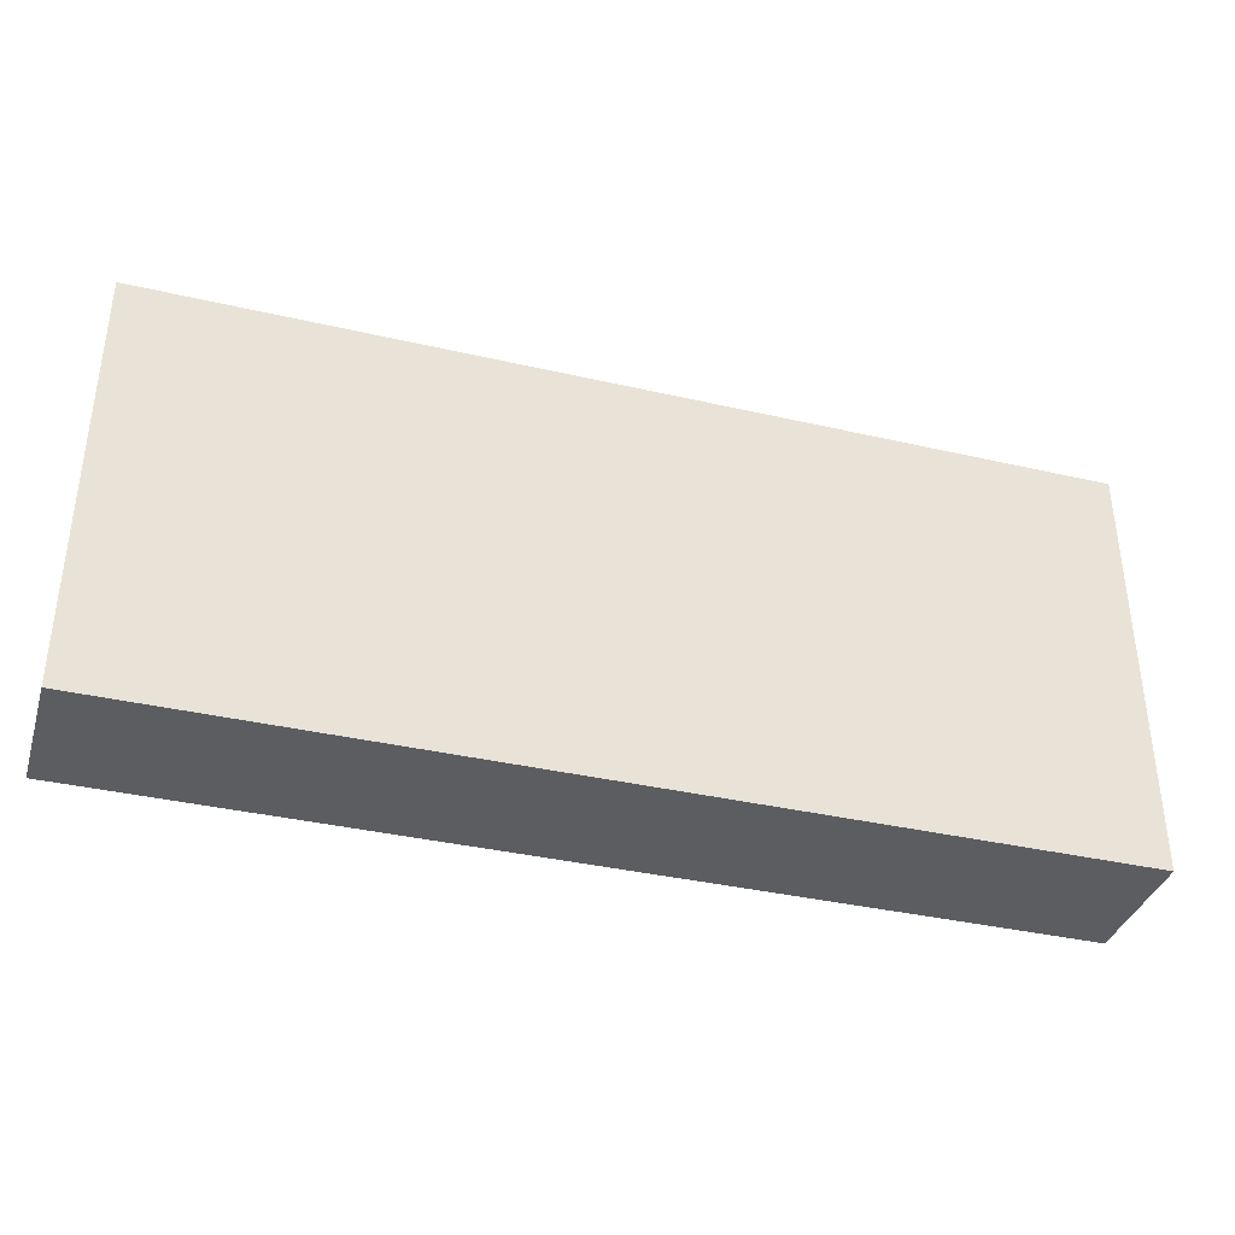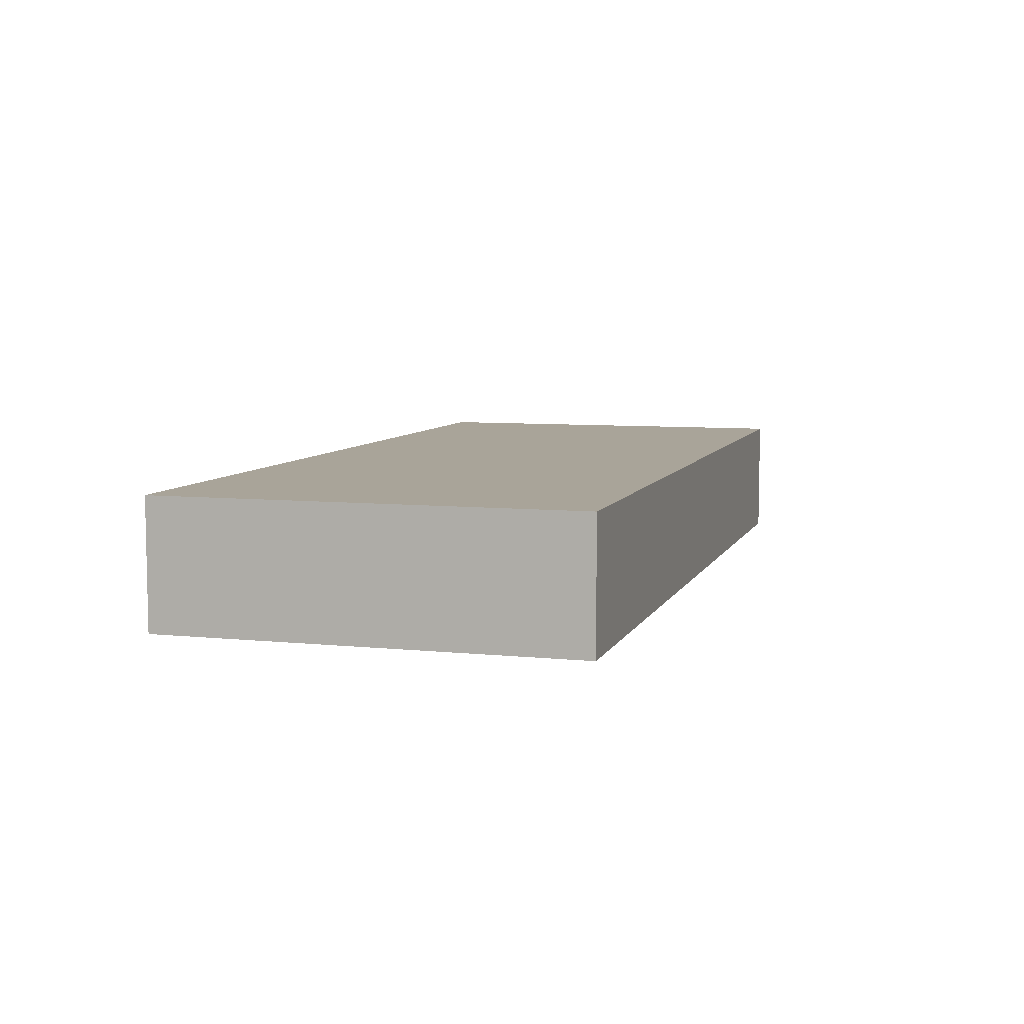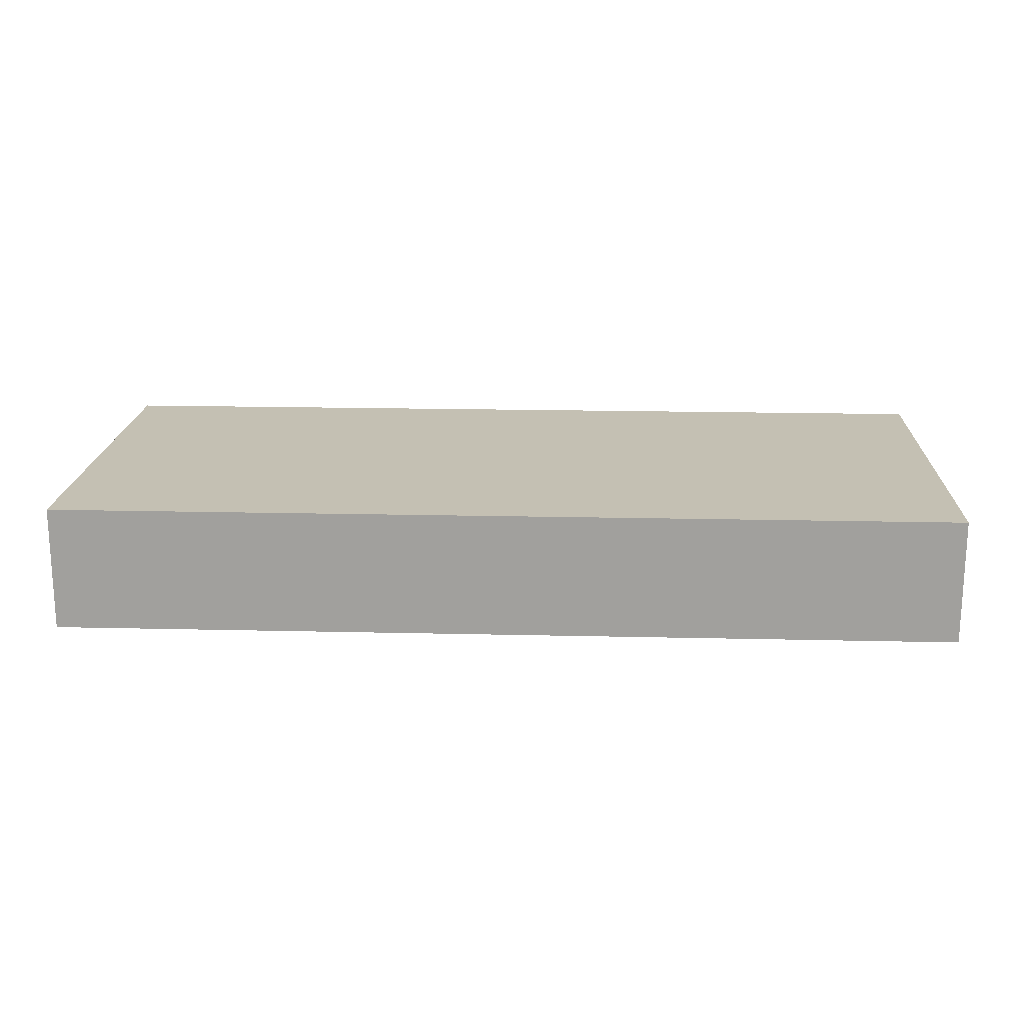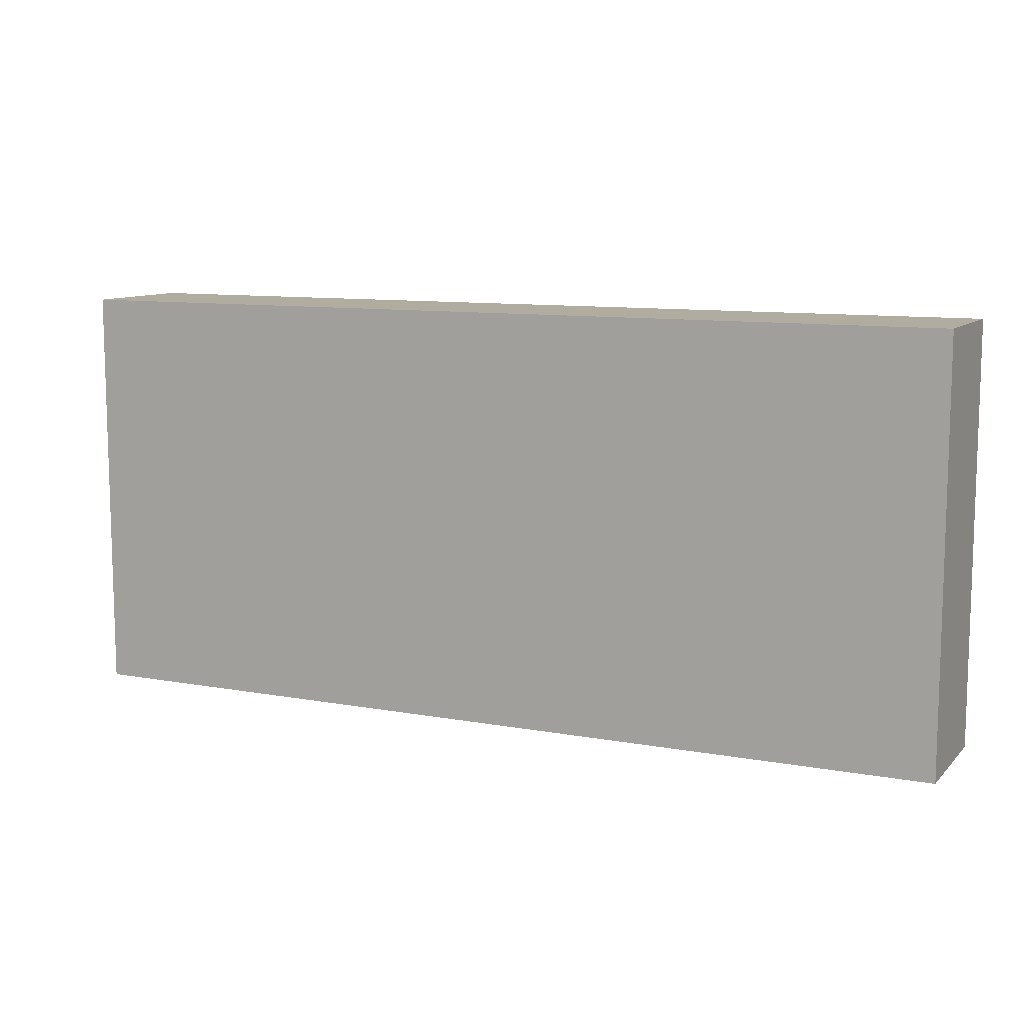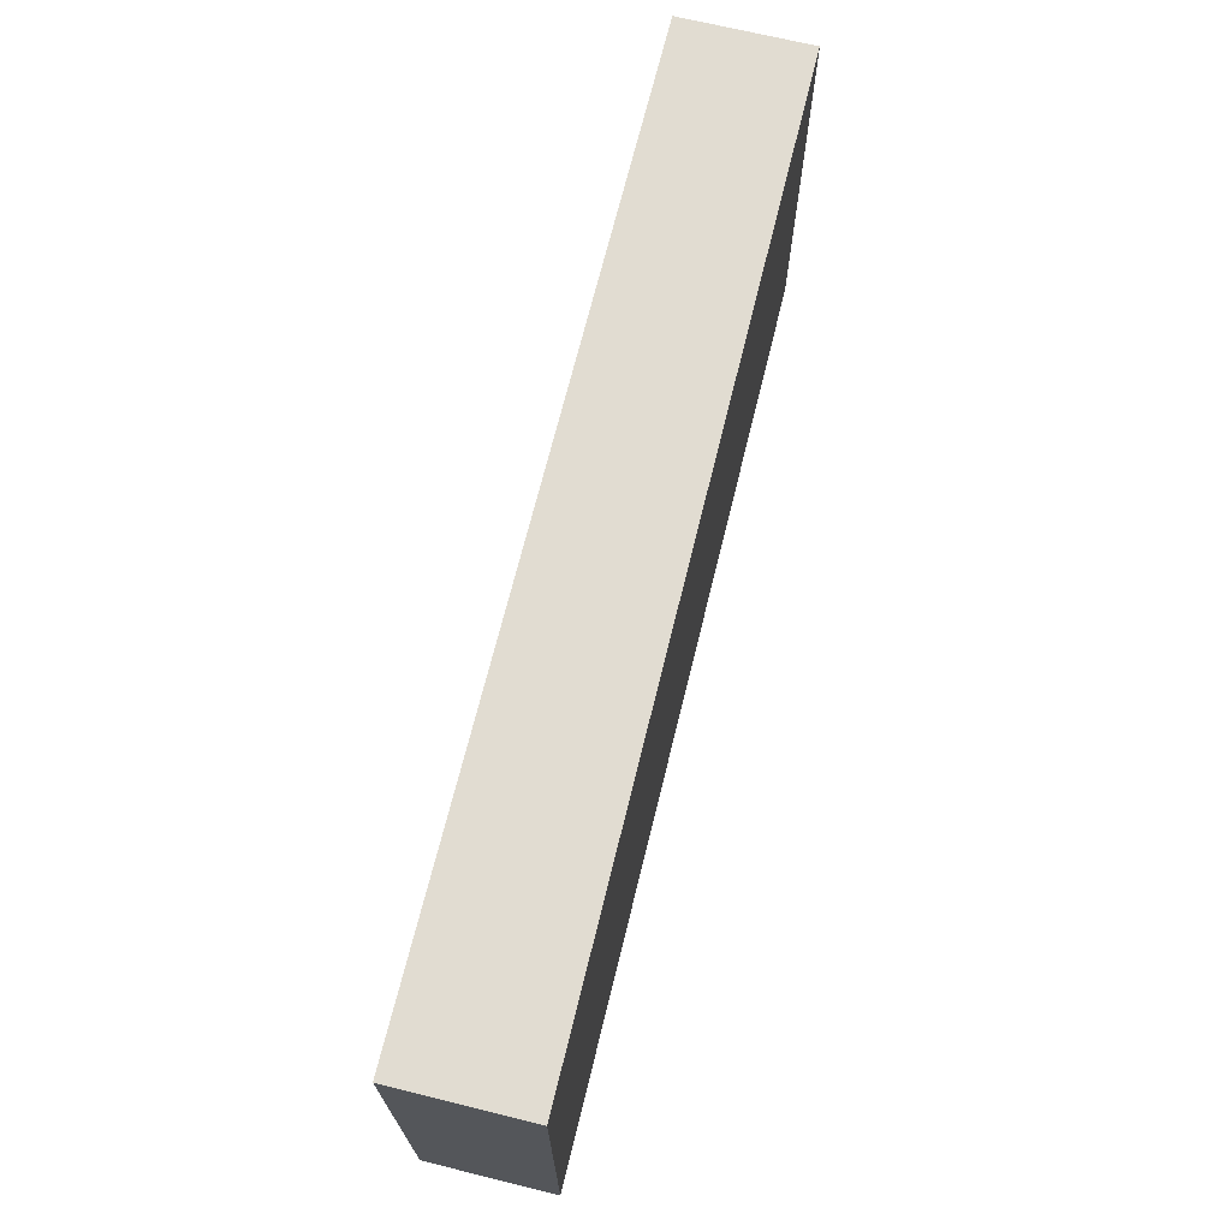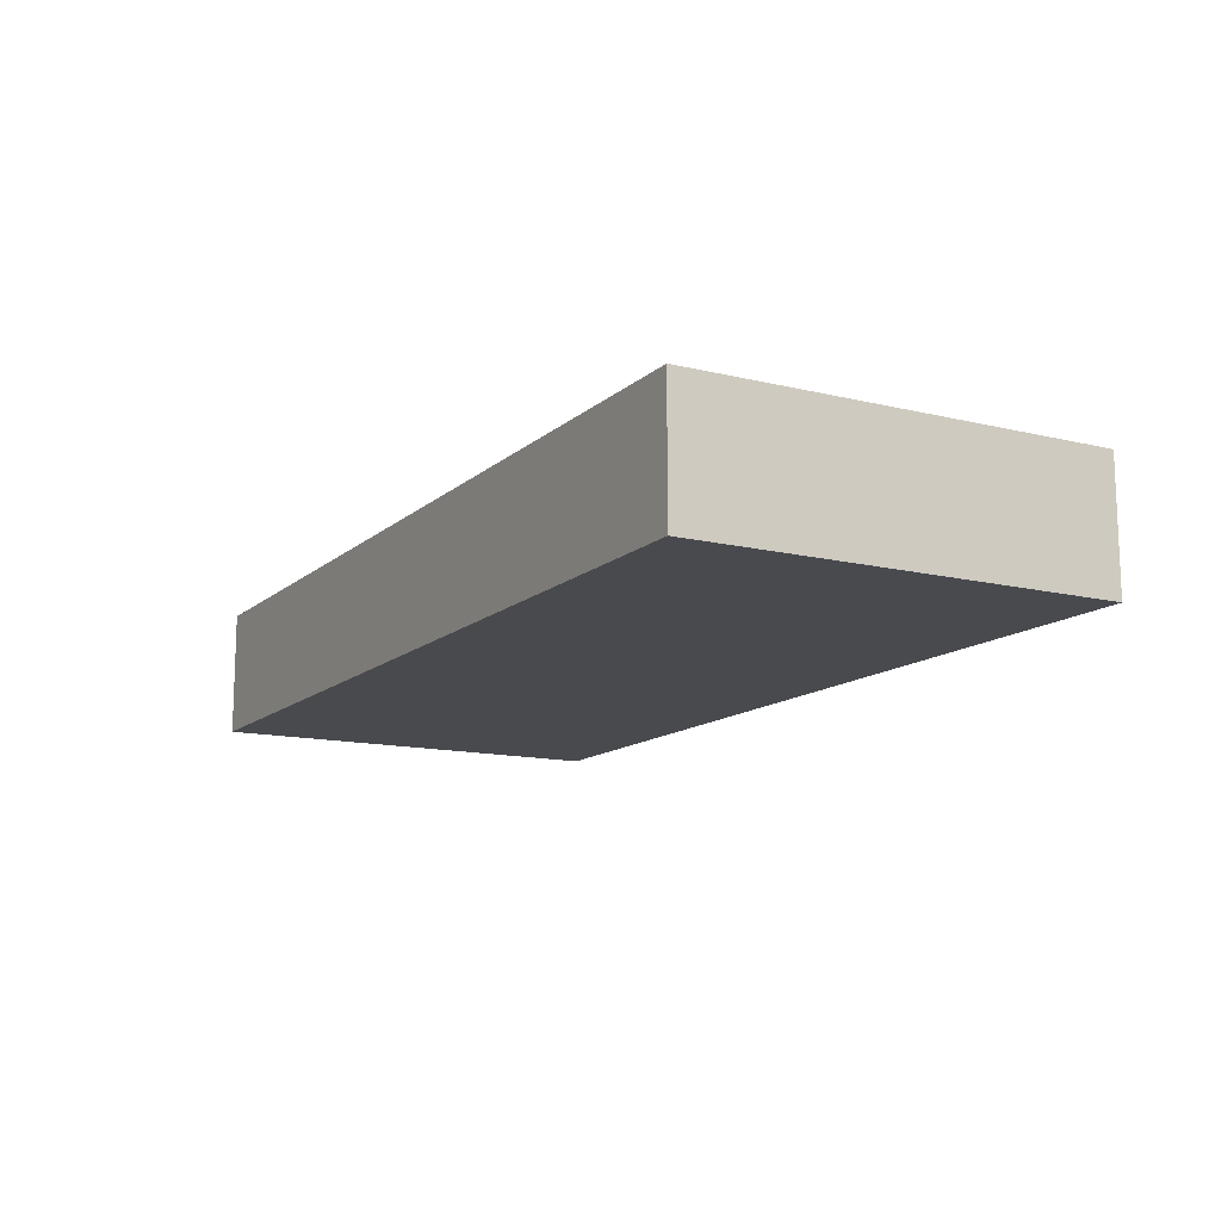
<metadata>
{"format":"obj","ext":"obj","renderer":"f3d","projection":"perspective","resolution":1024,"background":"white","views":[{"elev":-37.0,"azim":163.4,"up":"+Y"},{"elev":7.2,"azim":106.4,"up":"+Z"},{"elev":18.0,"azim":-177.4,"up":"+Z"},{"elev":10.1,"azim":25.1,"up":"+Y"},{"elev":69.3,"azim":103.8,"up":"+Y"},{"elev":-13.1,"azim":61.0,"up":"+Z"}]}
</metadata>
<code>
g default
v -0.9893 -0.525 0.2688
v 1.21 -0.525 0.2688
v -0.9893 0.475 0.2688
v 1.21 0.475 0.2688
v -0.9893 0.475 -0.03504
v 1.21 0.475 -0.03504
v -0.9893 -0.525 -0.03504
v 1.21 -0.525 -0.03504
g pCube2
f 1 2 4 3
f 3 4 6 5
f 5 6 8 7
f 7 8 2 1
f 2 8 6 4
f 7 1 3 5

</code>
